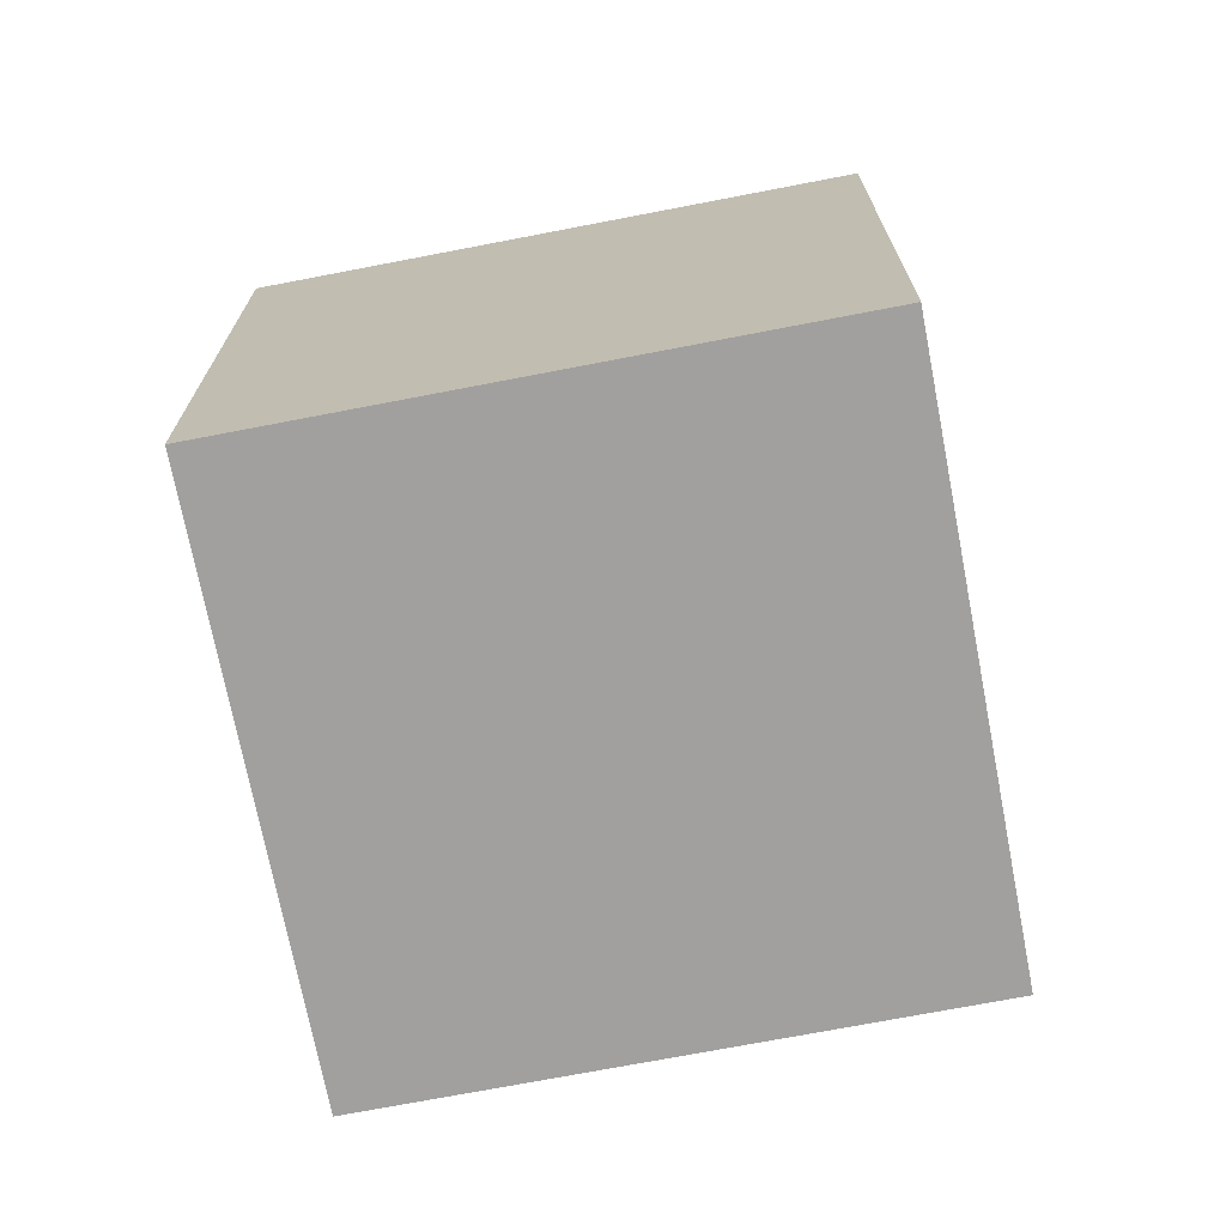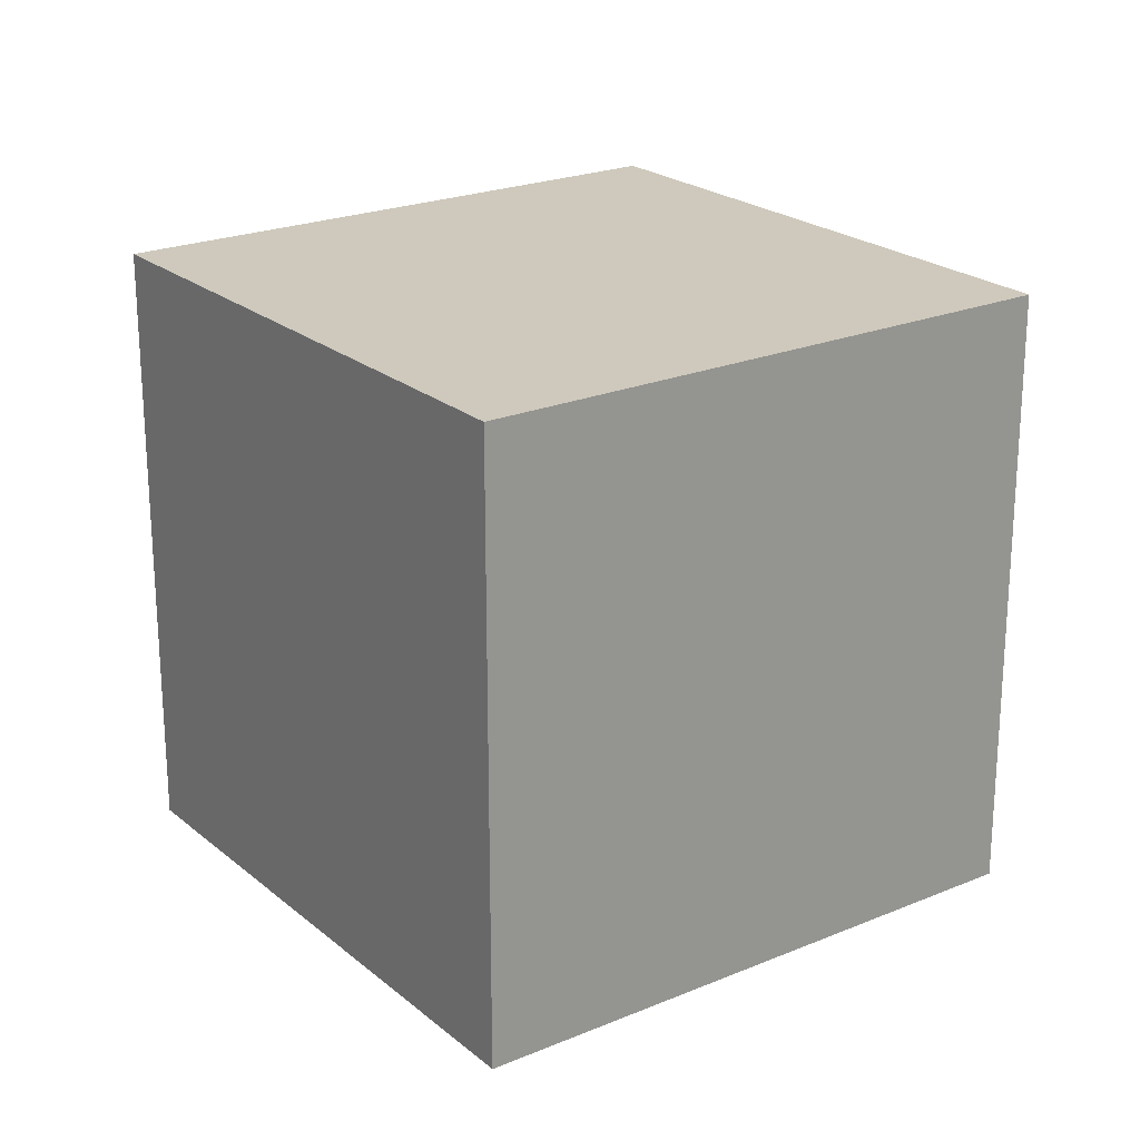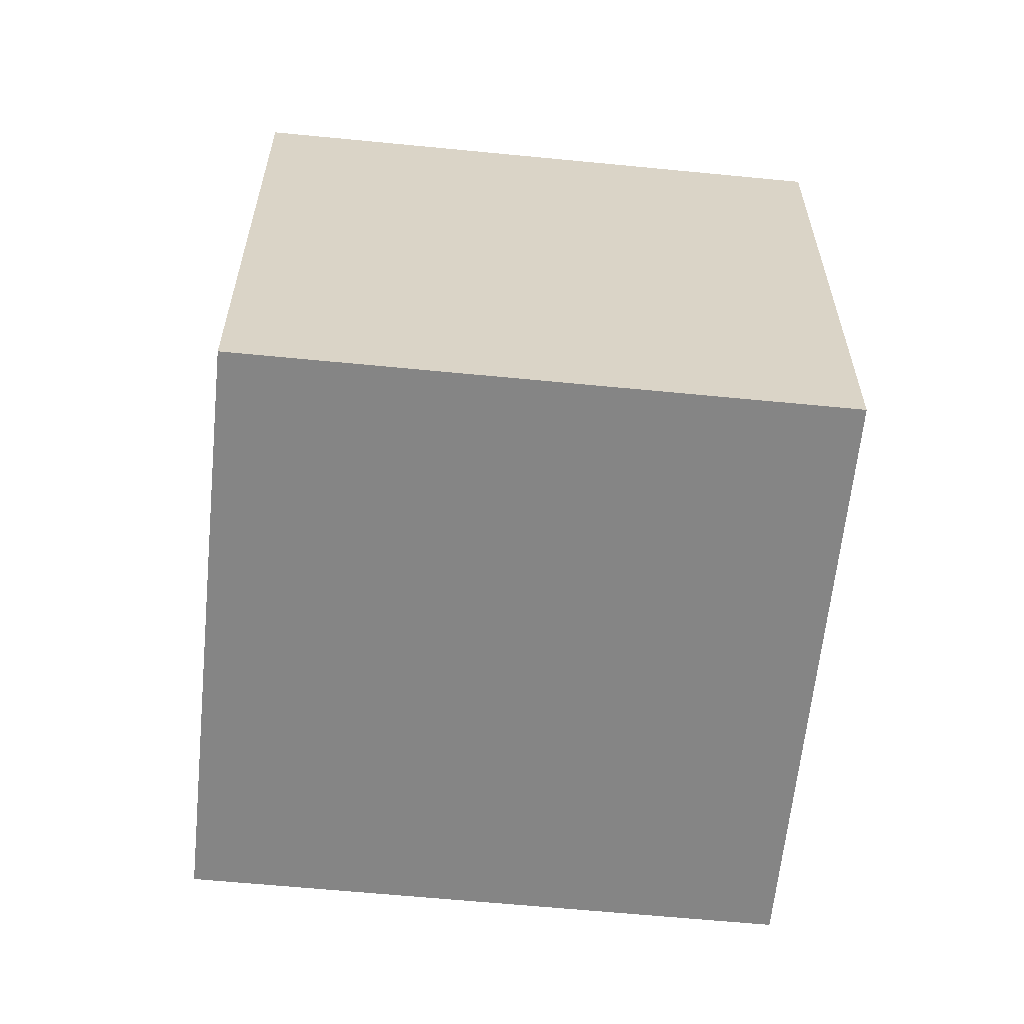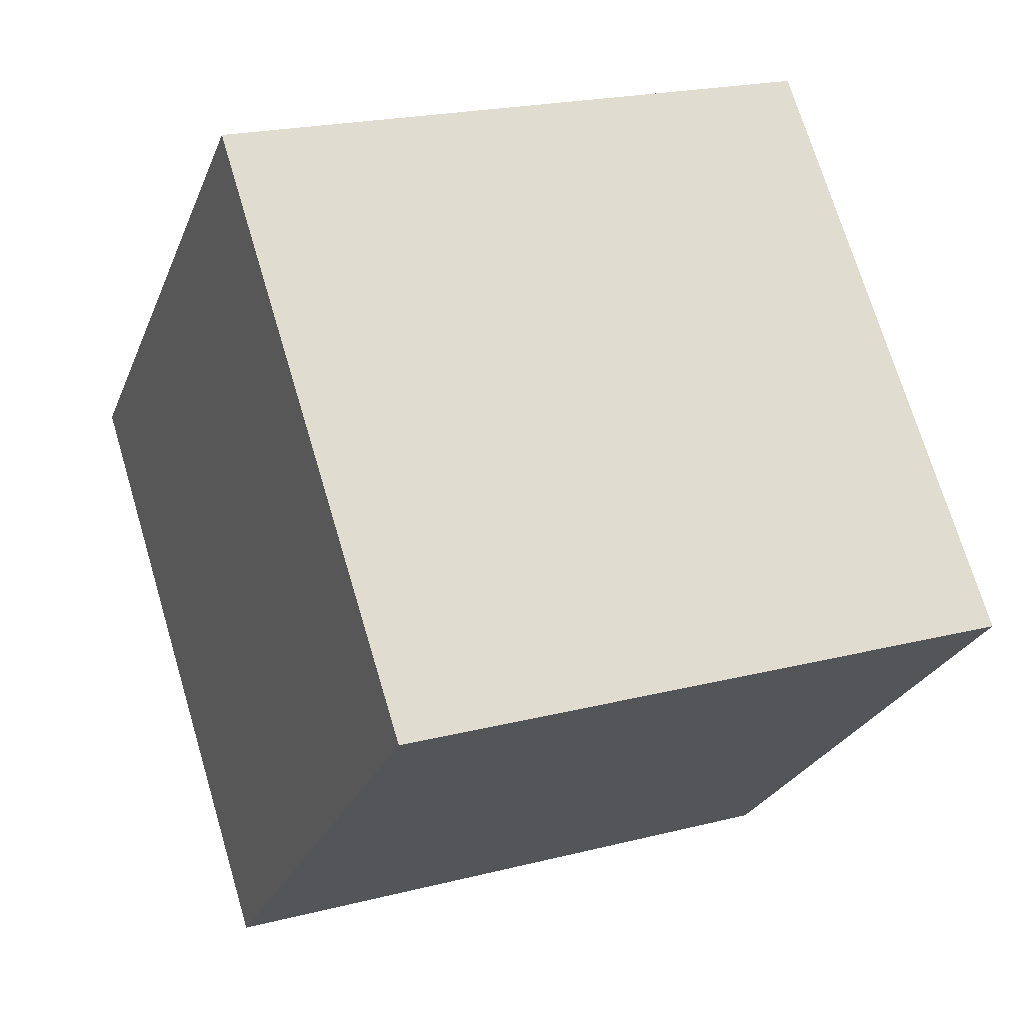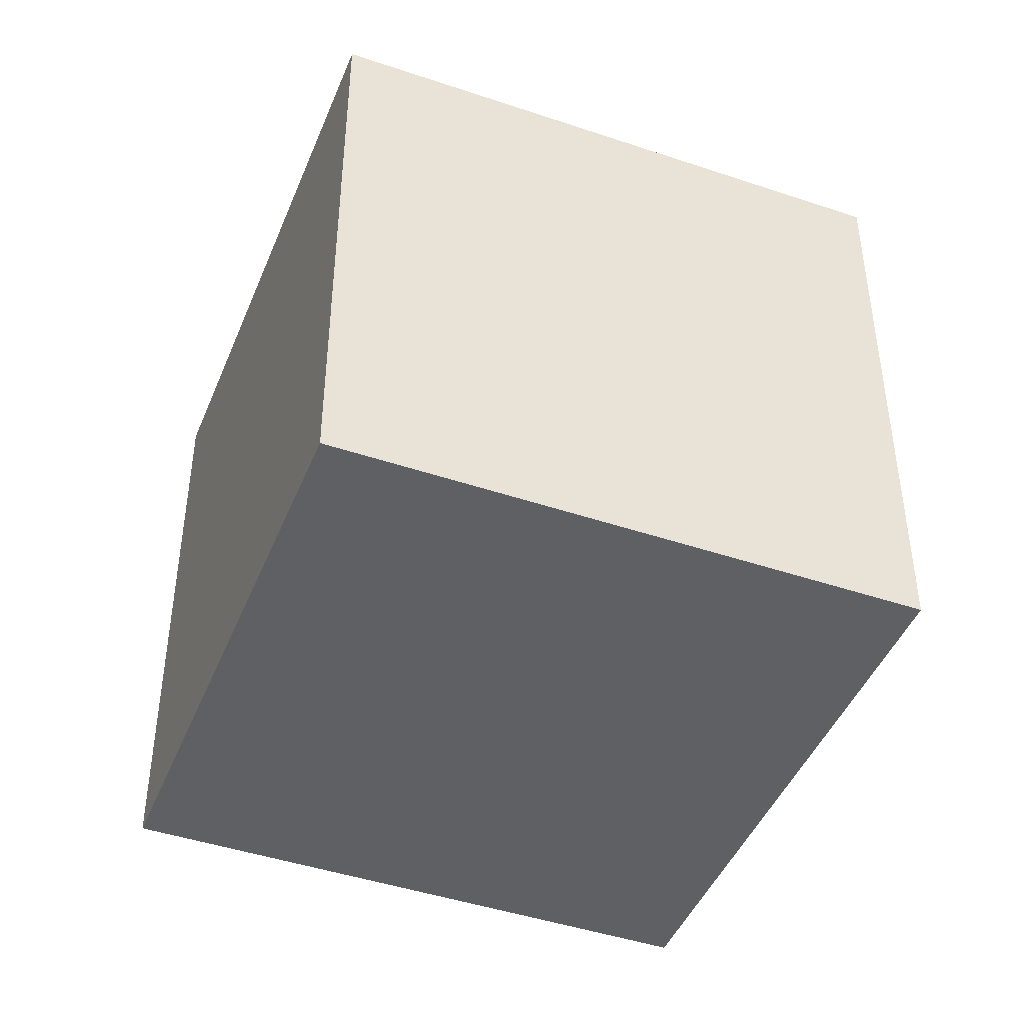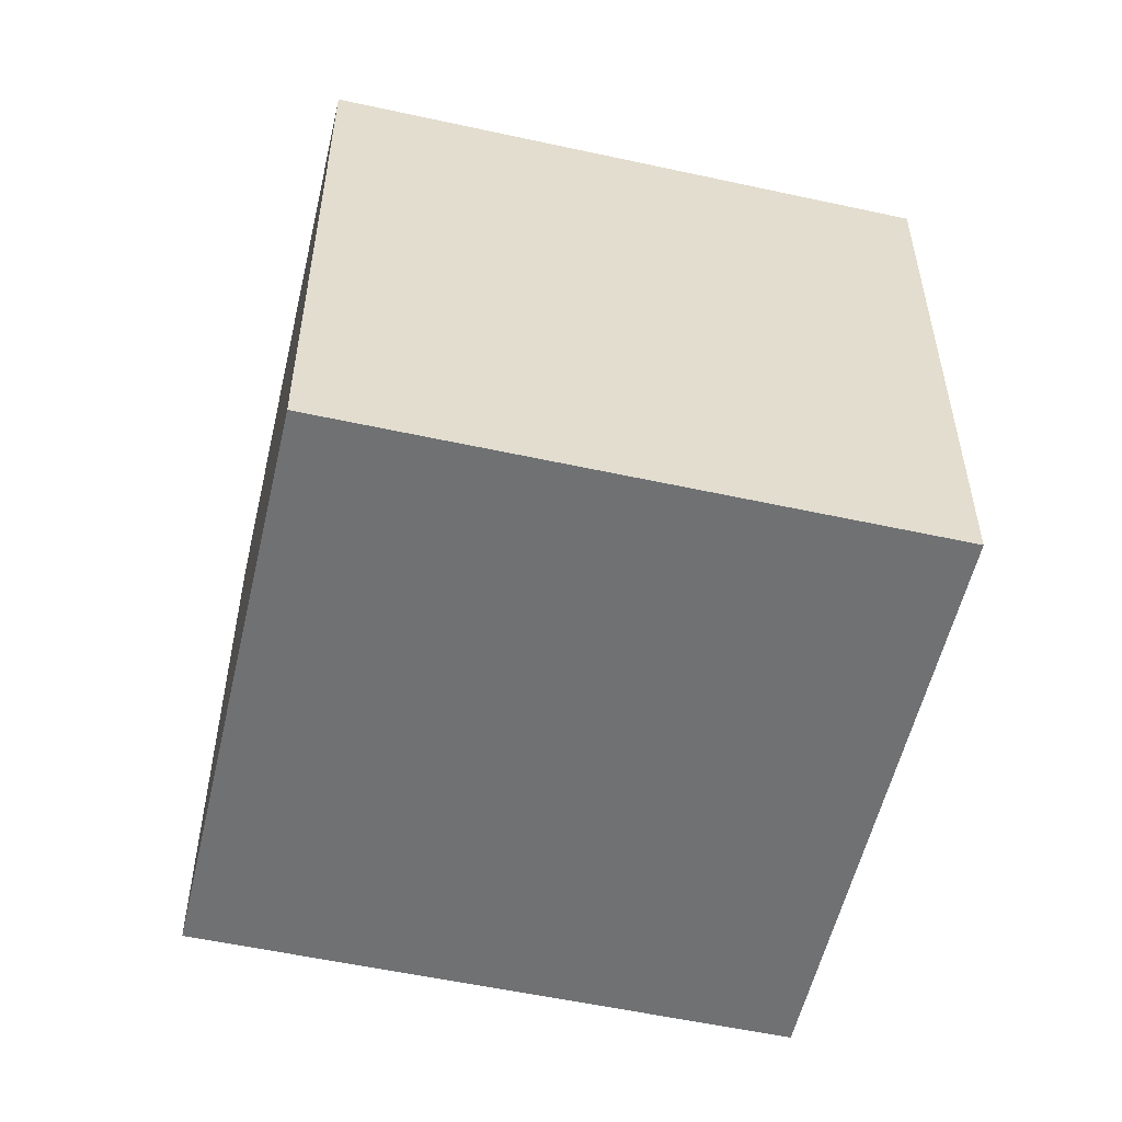
<metadata>
{"format":"obj","ext":"obj","renderer":"f3d","projection":"perspective","resolution":1024,"background":"white","views":[{"elev":-71.8,"azim":-122.1,"up":"+Y"},{"elev":22.5,"azim":101.2,"up":"+Y"},{"elev":-61.7,"azim":41.3,"up":"+Y"},{"elev":21.0,"azim":65.3,"up":"+Z"},{"elev":-44.8,"azim":-64.4,"up":"+Y"},{"elev":-55.2,"azim":124.0,"up":"+Y"}]}
</metadata>
<code>
o Cube
v 1.207 1 0.4755
v 1.207 0 0.4755
v 0.5245 1 1.207
v 0.5245 0 1.207
v 0.4755 1 -0.2067
v 0.4755 0 -0.2067
v -0.2067 1 0.5245
v -0.2067 0 0.5245
f 1 5 7 3
f 4 3 7 8
f 8 7 5 6
f 6 2 4 8
f 2 1 3 4
f 6 5 1 2

</code>
